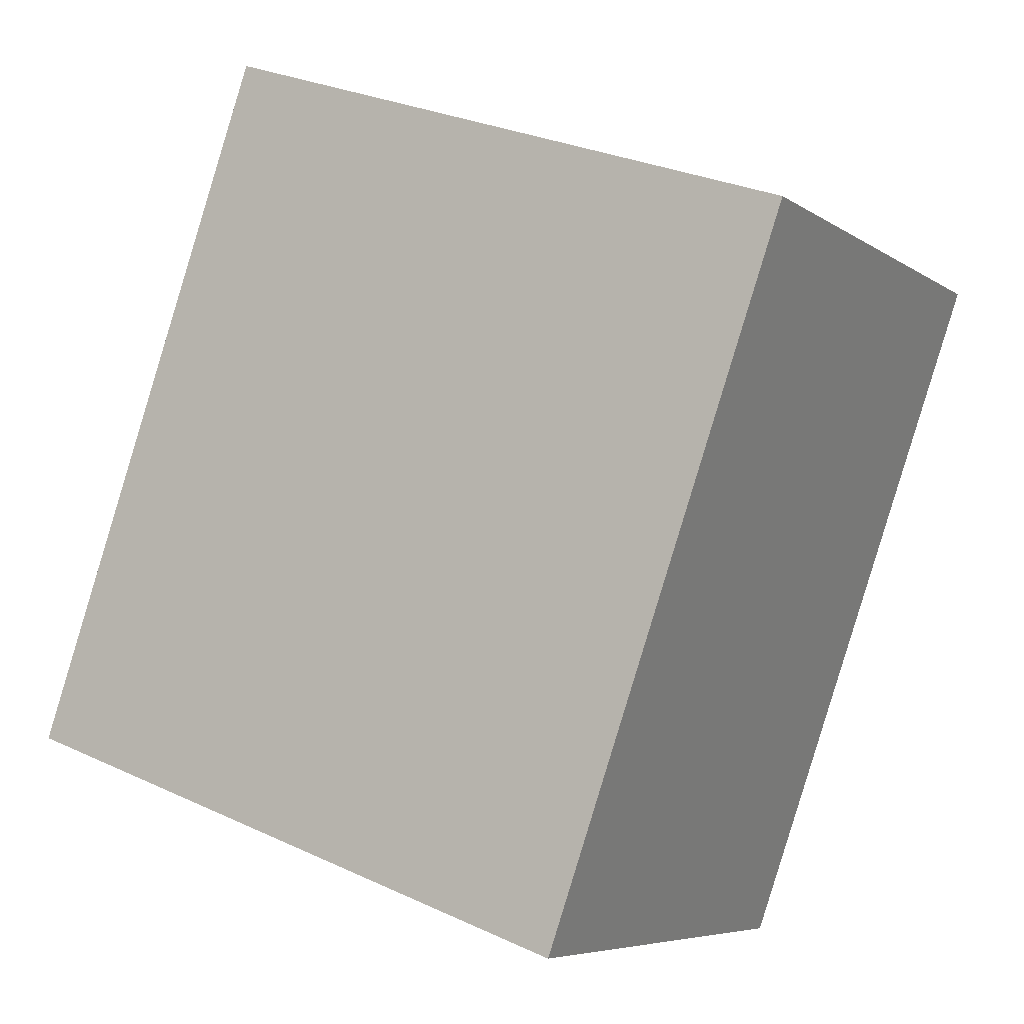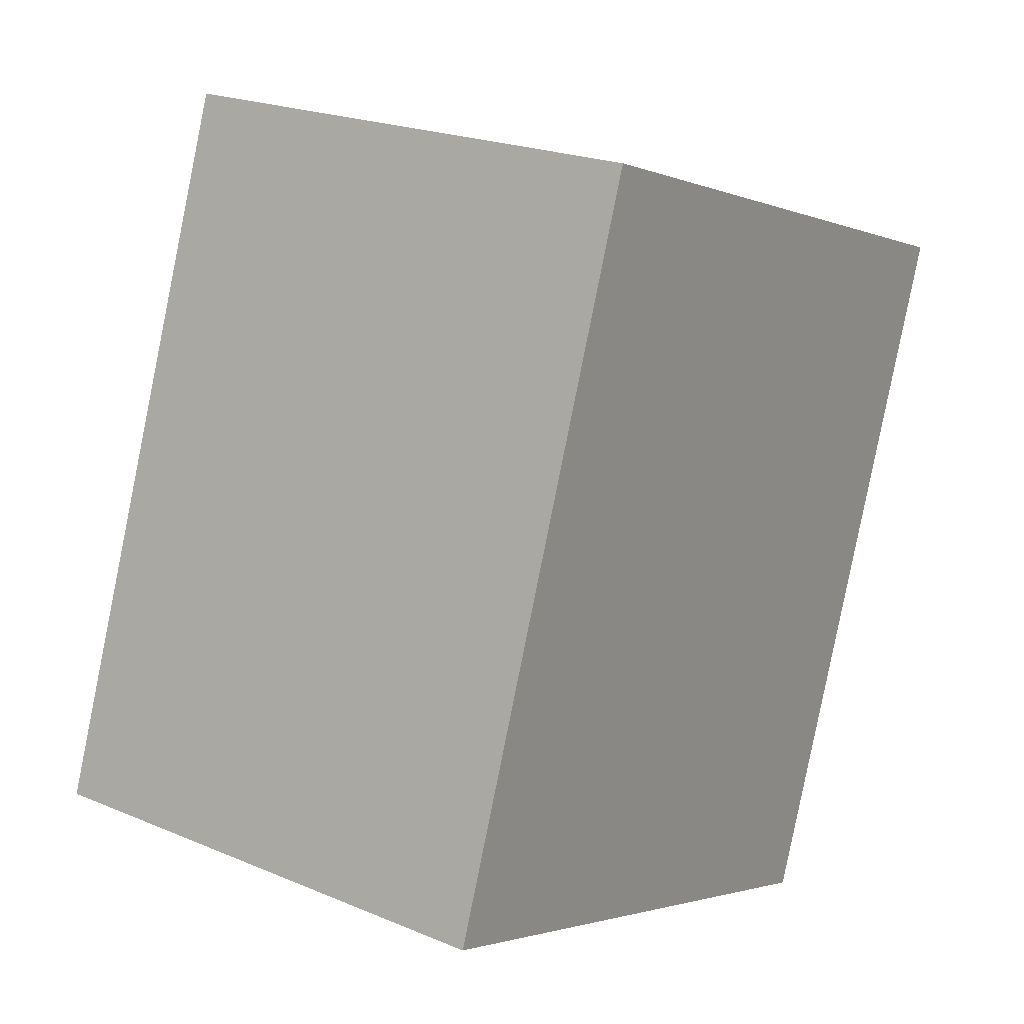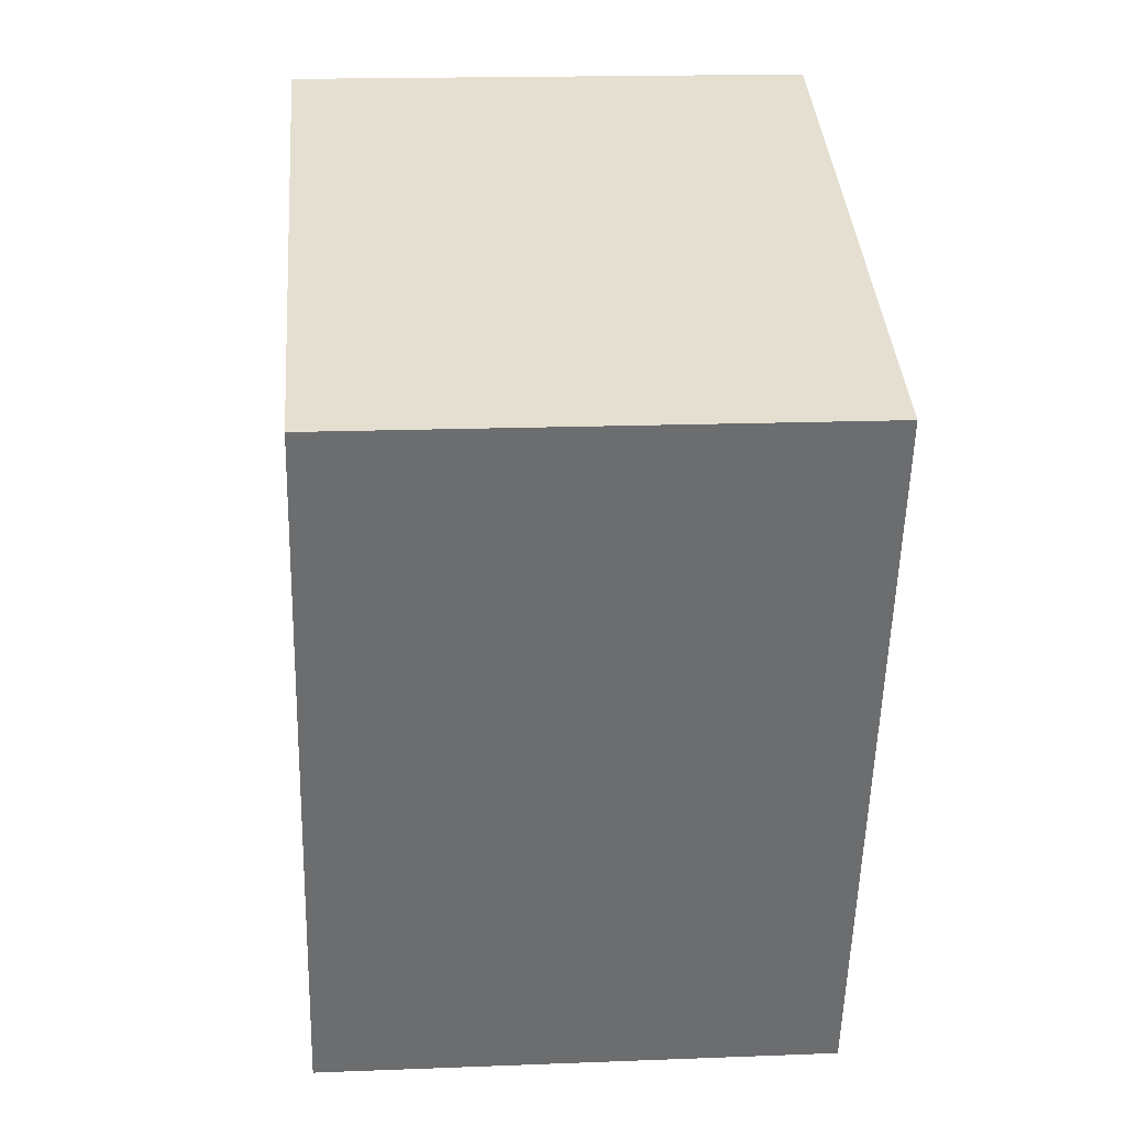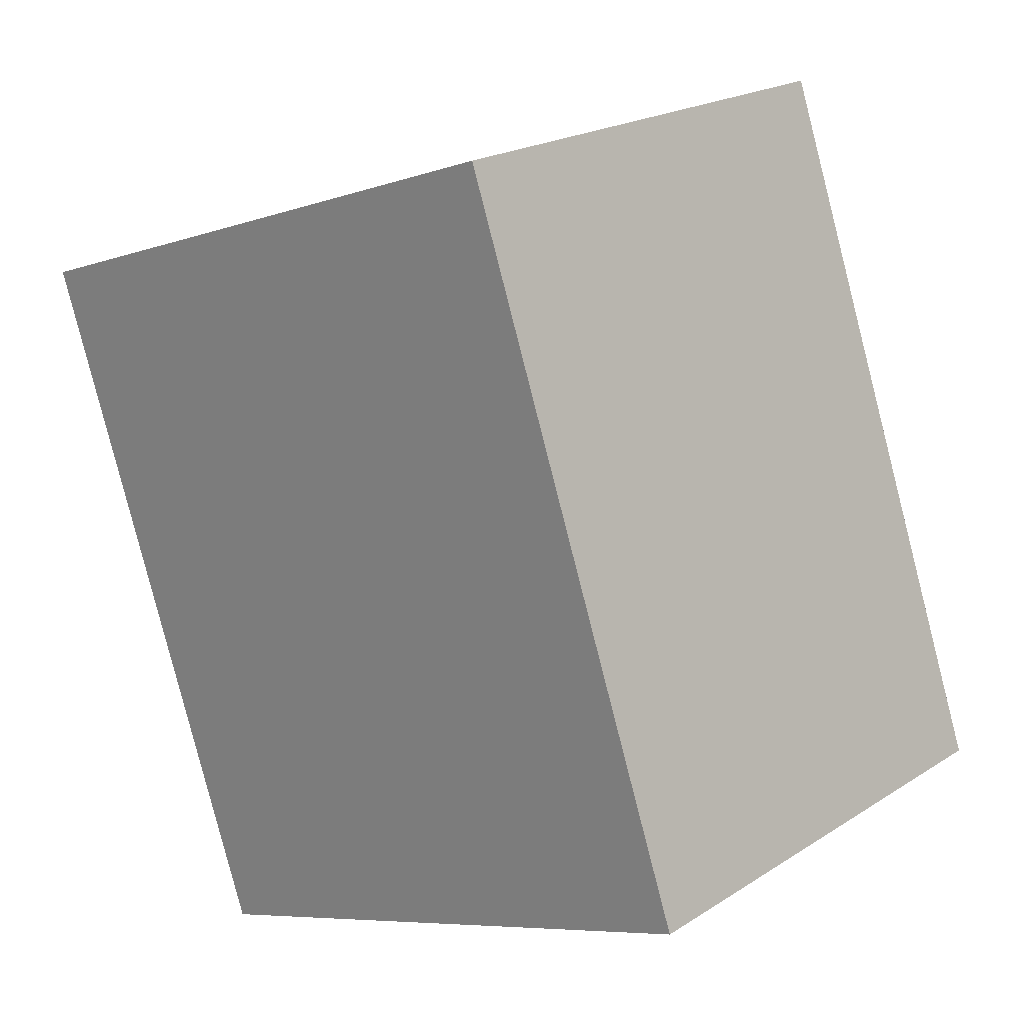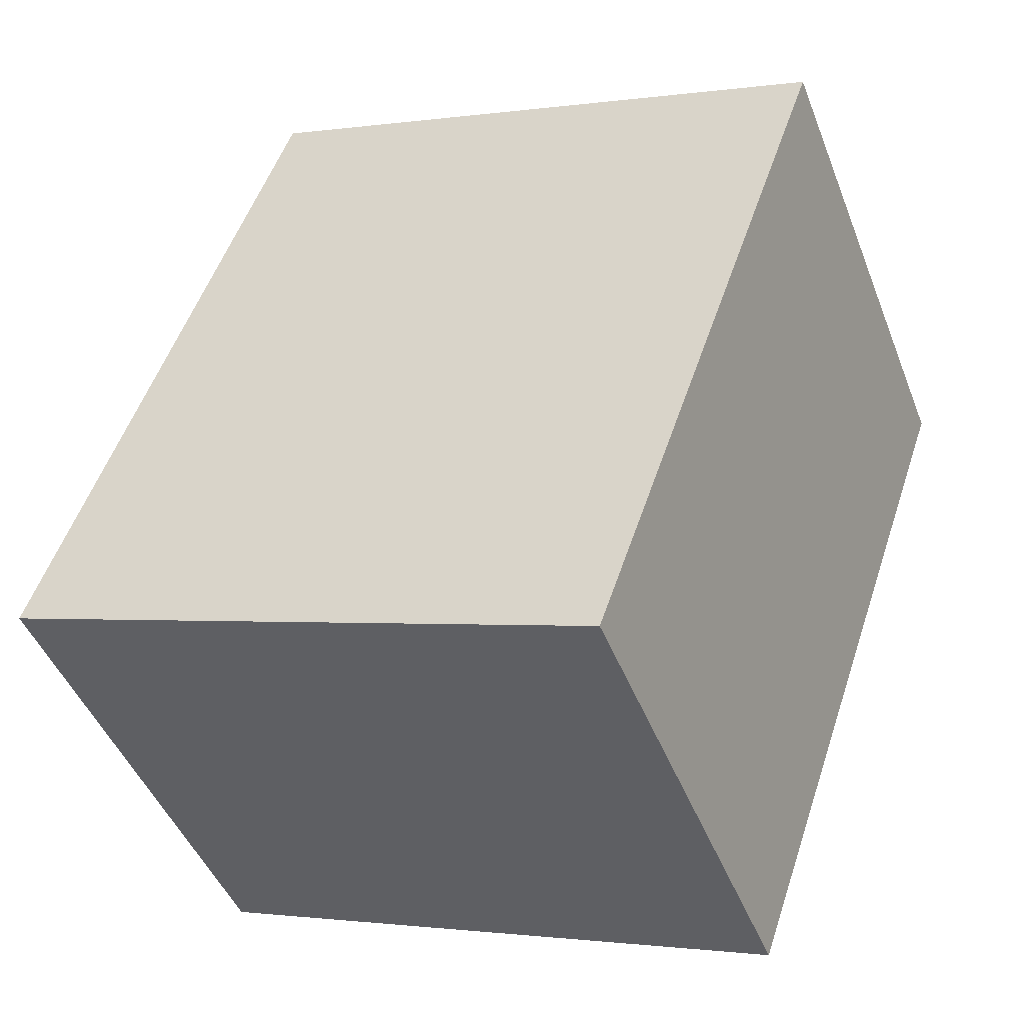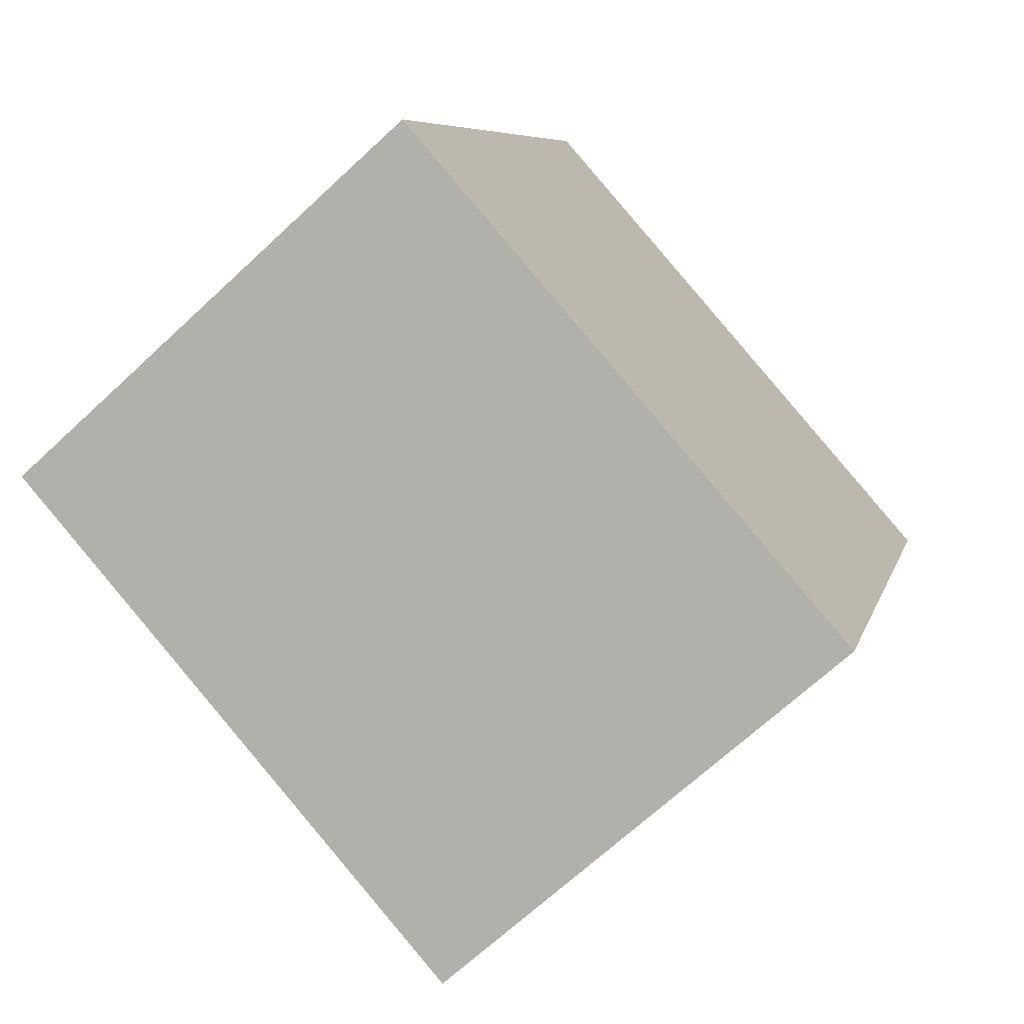
<metadata>
{"format":"obj","ext":"obj","renderer":"f3d","projection":"perspective","resolution":1024,"background":"white","views":[{"elev":-6.3,"azim":28.5,"up":"+Z"},{"elev":21.6,"azim":-53.4,"up":"+Z"},{"elev":17.1,"azim":85.5,"up":"+Z"},{"elev":20.8,"azim":-138.7,"up":"+Z"},{"elev":-46.0,"azim":20.7,"up":"+Z"},{"elev":-68.4,"azim":-47.0,"up":"+Z"}]}
</metadata>
<code>
v  0 1.719 1.053e-16
v  2.831 1.719 1.642
v  2.011 1.719 -0.704
v  0.82 1.719 2.345
v  2.011 4.311e-17 -0.704
v  0 0 0
v  0.82 -1.436e-16 2.345
v  2.831 -1.005e-16 1.642
g defaultobject
f 1 2 3
f 2 1 4
f 5 1 3
f 1 5 6
f 7 2 4
f 2 7 8
f 8 3 2
f 3 8 5
f 6 4 1
f 4 6 7
f 8 6 5
f 6 8 7

</code>
